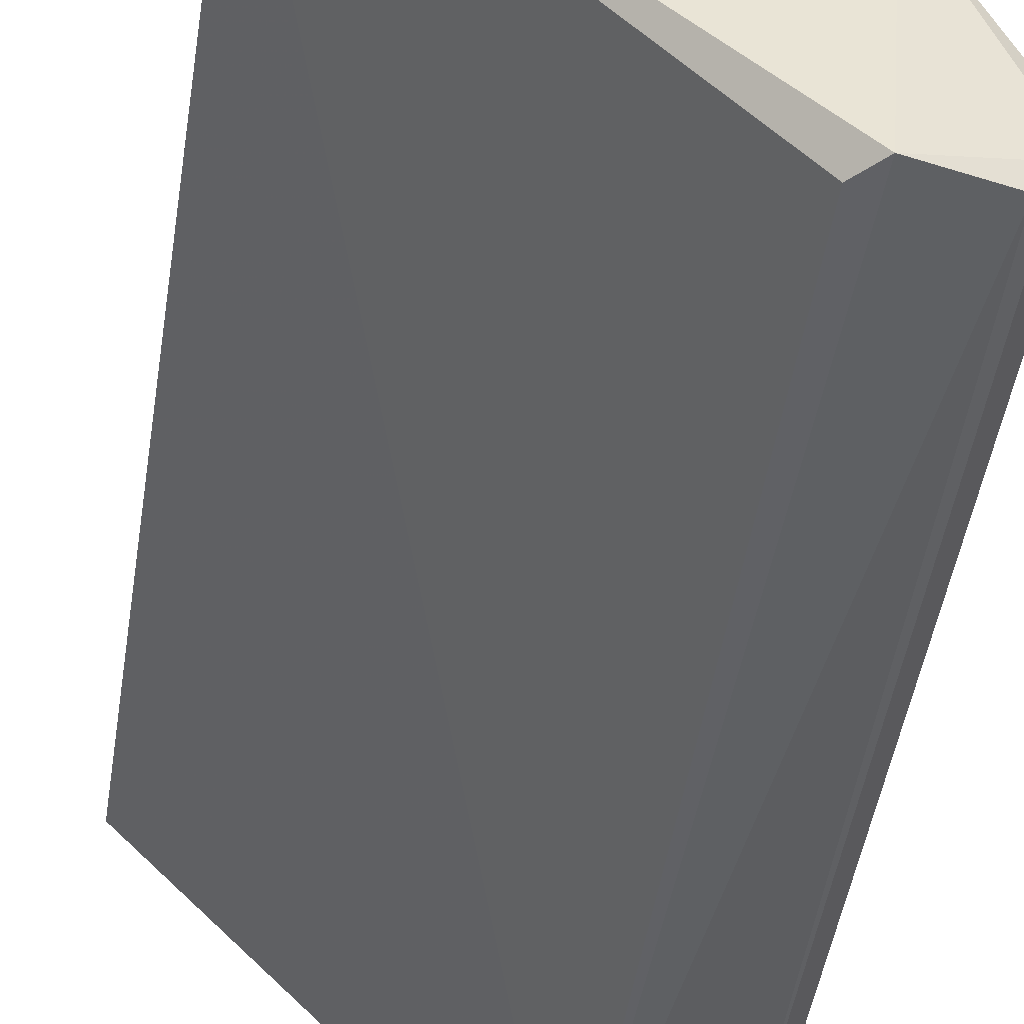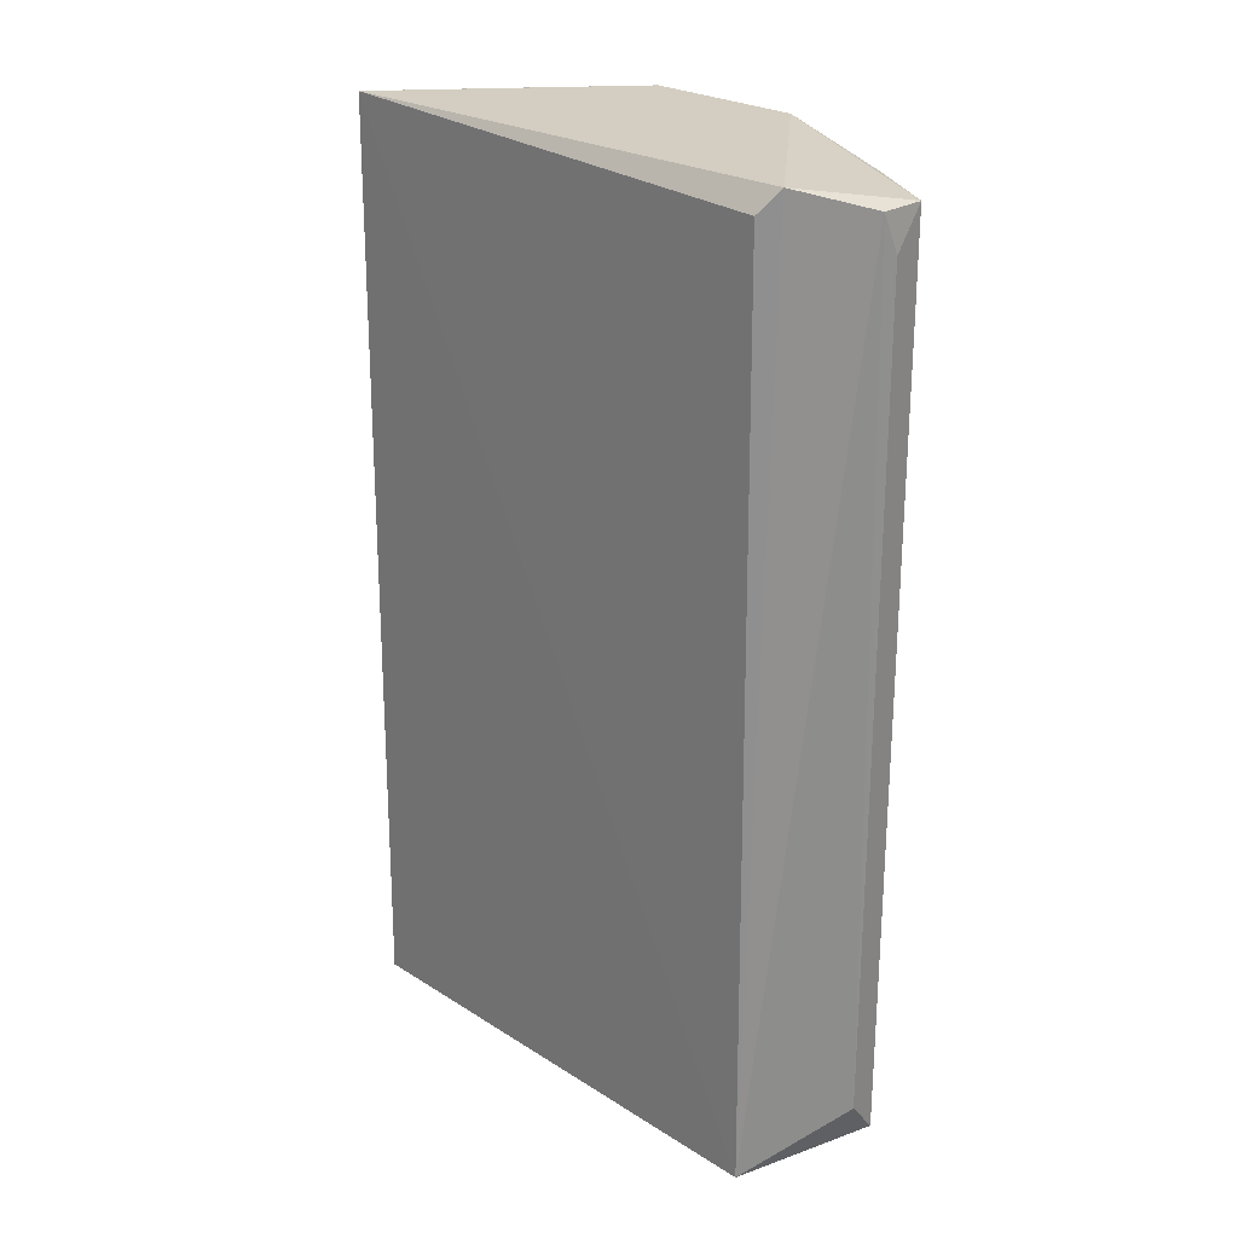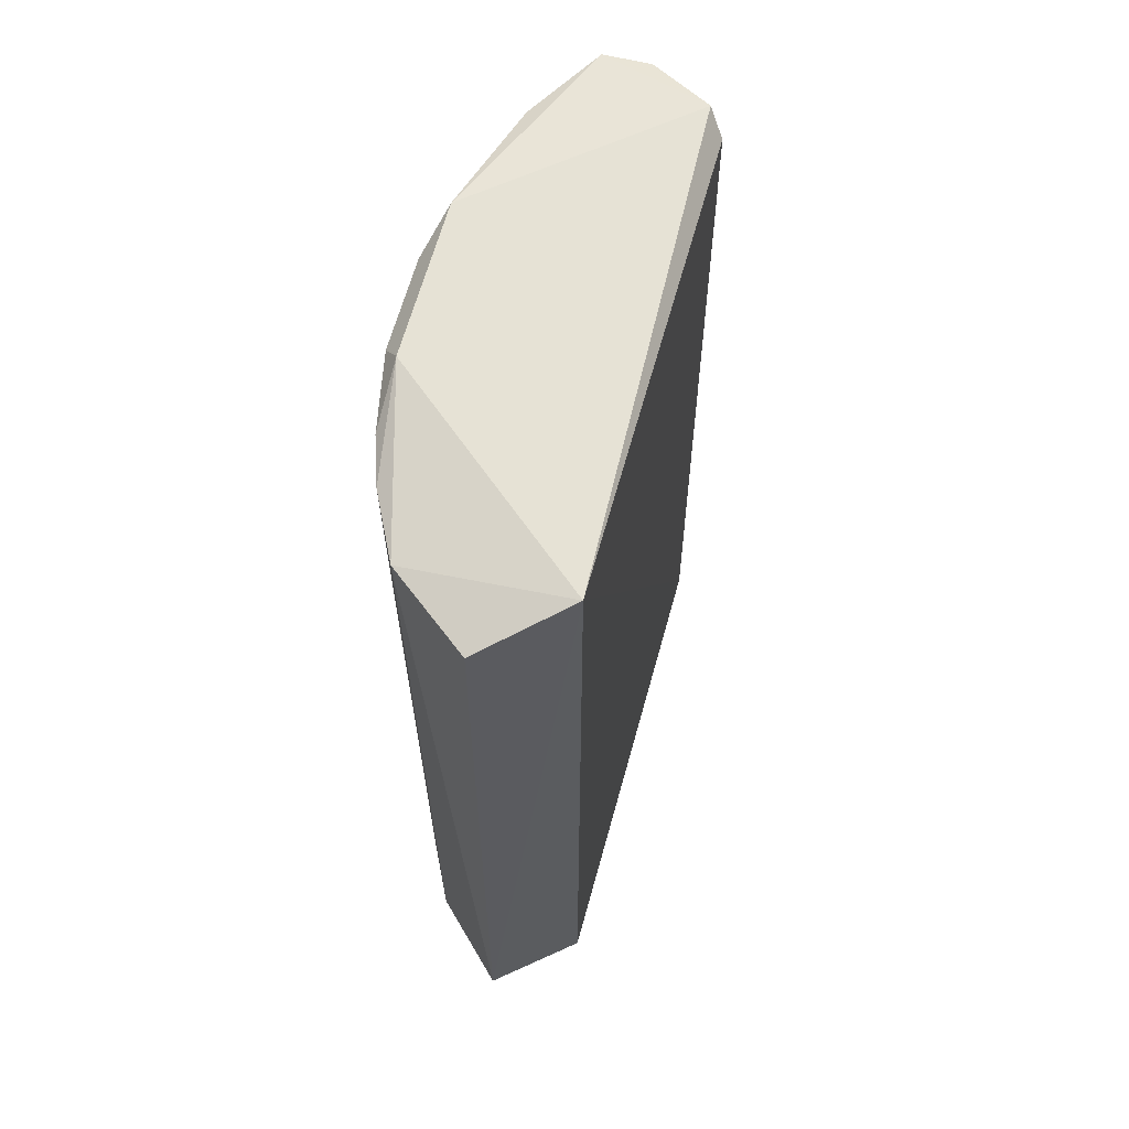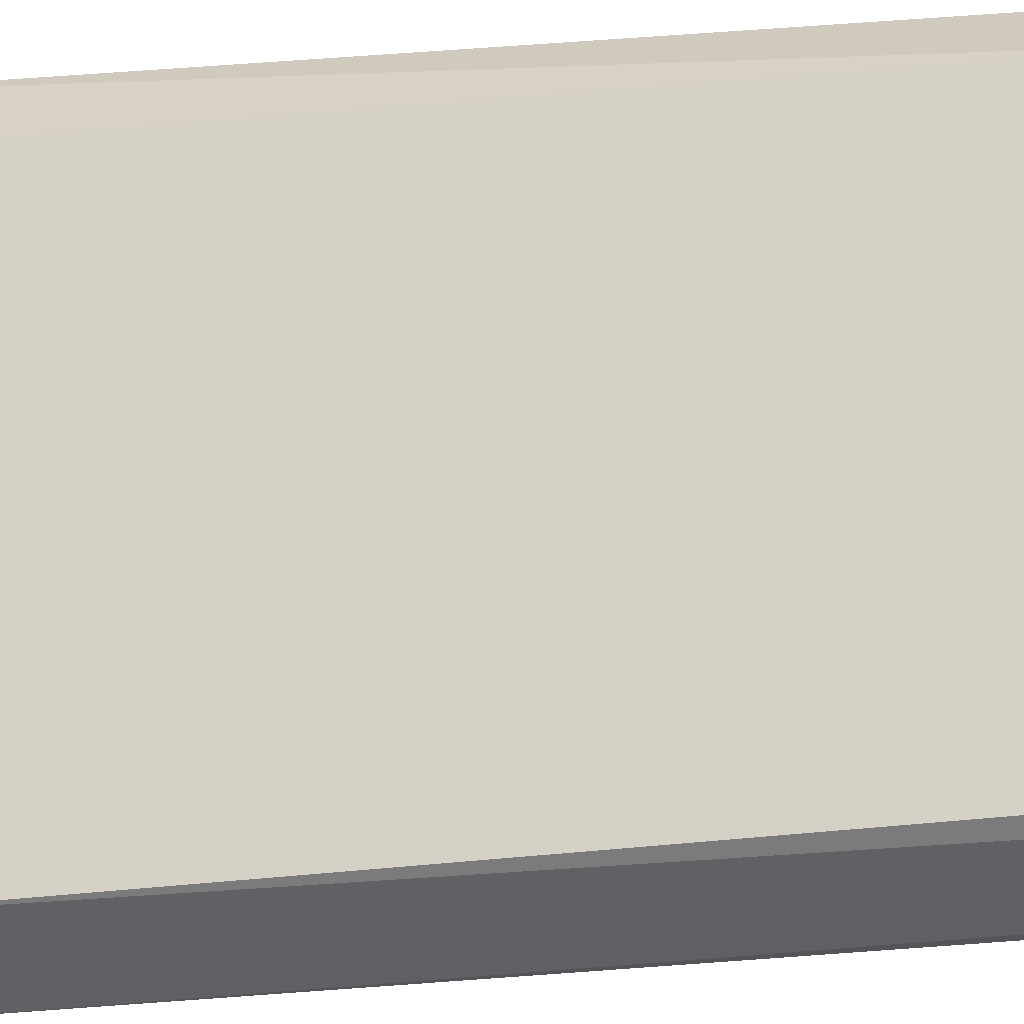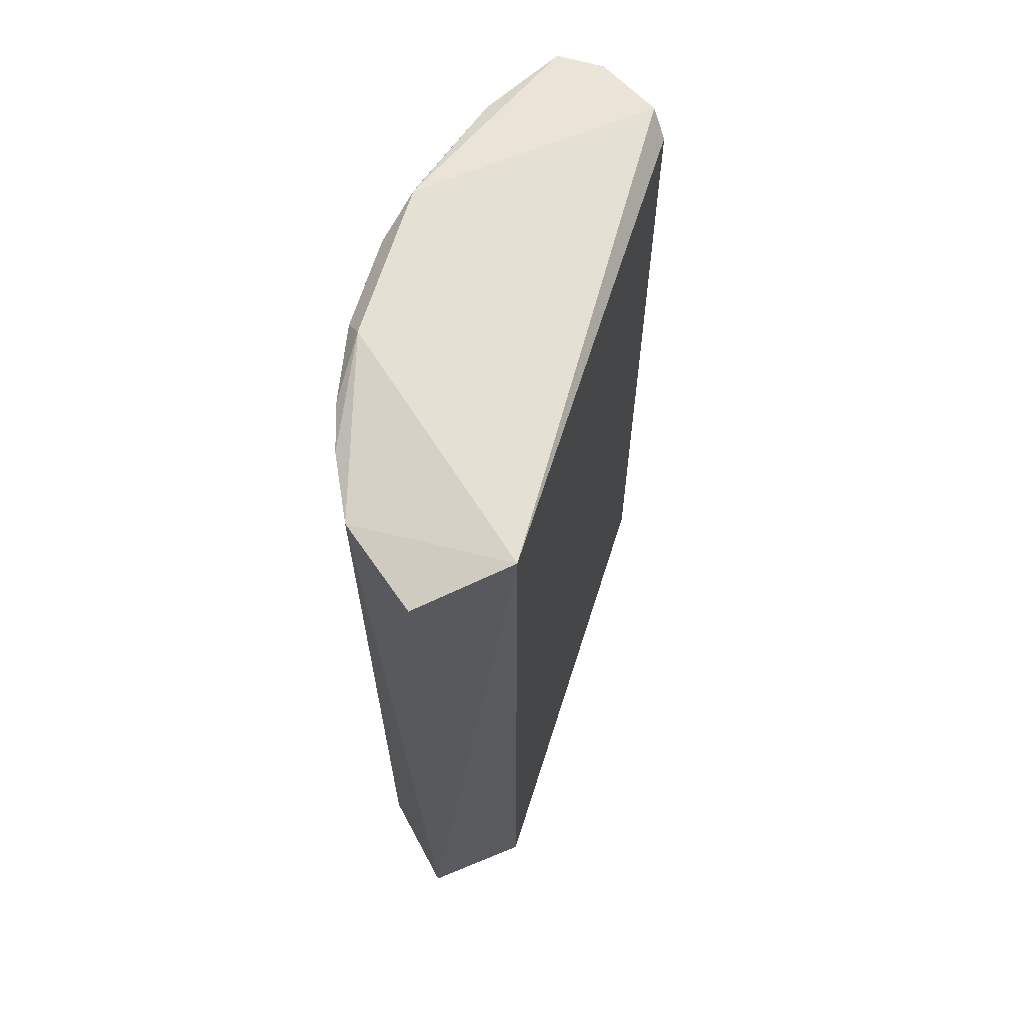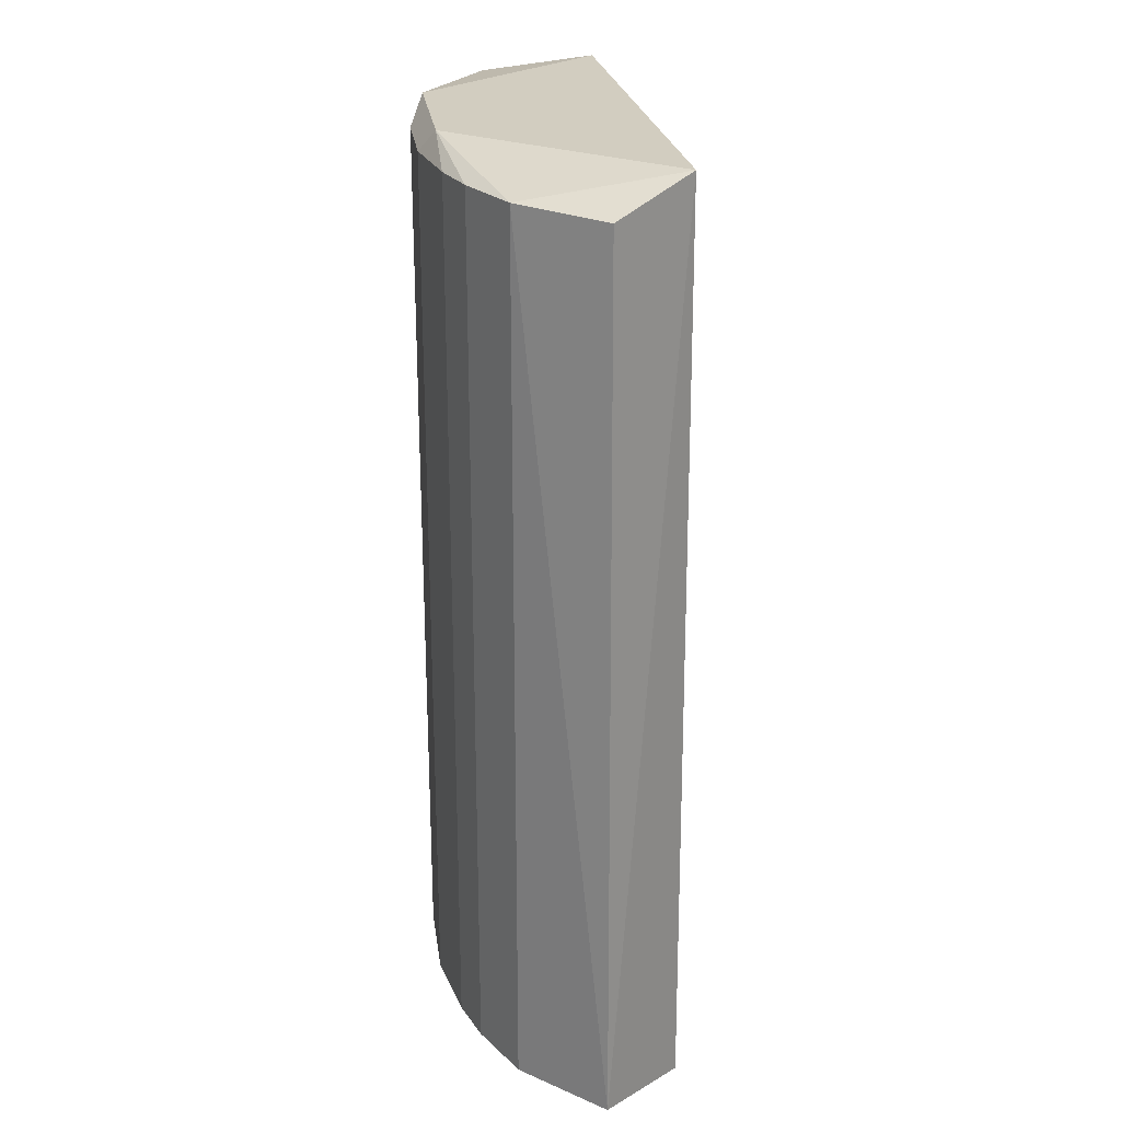
<metadata>
{"format":"obj","ext":"obj","renderer":"f3d","projection":"perspective","resolution":1024,"background":"white","views":[{"elev":-48.0,"azim":171.3,"up":"+Z"},{"elev":25.1,"azim":179.7,"up":"+Y"},{"elev":64.0,"azim":60.2,"up":"+Y"},{"elev":-57.8,"azim":95.3,"up":"+Z"},{"elev":65.7,"azim":62.4,"up":"+Y"},{"elev":24.5,"azim":37.3,"up":"+Y"}]}
</metadata>
<code>
v -0.2569 0.2555 0.2027
v -0.3474 -0.1829 0.03355
v -0.3574 -0.2025 0.04637
v -0.1235 -0.2013 0.2468
v -0.2904 0.2443 0.02402
v -0.1229 0.2555 0.1916
v -0.2924 -0.2115 0.01959
v -0.2681 -0.2025 0.2027
v -0.3462 0.2443 0.09105
v -0.1202 -0.2076 0.1928
v -0.1787 0.2443 0.2474
v -0.3411 0.2445 0.02939
v -0.3239 -0.2025 0.1357
v -0.3016 0.2443 0.1692
v -0.1787 -0.2025 0.2474
v -0.1297 0.2422 0.2409
v -0.2346 0.2443 0.2251
v -0.3016 0.2555 0.02402
v -0.3574 0.2443 0.04637
v -0.2123 -0.2025 0.2362
v -0.3462 -0.2025 0.09105
v -0.3016 -0.2025 0.1692
v -0.2681 0.2443 0.2027
v -0.3127 0.2555 0.1469
v -0.3239 0.2443 0.1357
v -0.2346 -0.2025 0.2251
v -0.2123 0.2443 0.2362
v -0.3474 0.2257 0.03355
f 2 19 28
f 5 6 7
f 3 2 7
f 6 4 10
f 7 6 10
f 6 1 11
f 7 2 12
f 10 4 15
f 4 11 15
f 4 6 16
f 6 11 16
f 11 4 16
f 1 6 18
f 6 5 18
f 5 7 18
f 7 12 18
f 18 12 19
f 2 3 19
f 3 9 19
f 10 15 20
f 15 11 20
f 3 7 21
f 9 3 21
f 7 13 21
f 13 9 21
f 7 8 22
f 13 7 22
f 14 13 22
f 8 14 22
f 1 14 23
f 14 8 23
f 17 1 23
f 8 17 23
f 14 1 24
f 1 18 24
f 18 19 24
f 19 9 24
f 9 13 25
f 13 14 25
f 24 9 25
f 14 24 25
f 8 7 26
f 7 10 26
f 17 8 26
f 10 20 26
f 20 17 26
f 11 1 27
f 1 17 27
f 20 11 27
f 17 20 27
f 12 2 28
f 19 12 28

</code>
